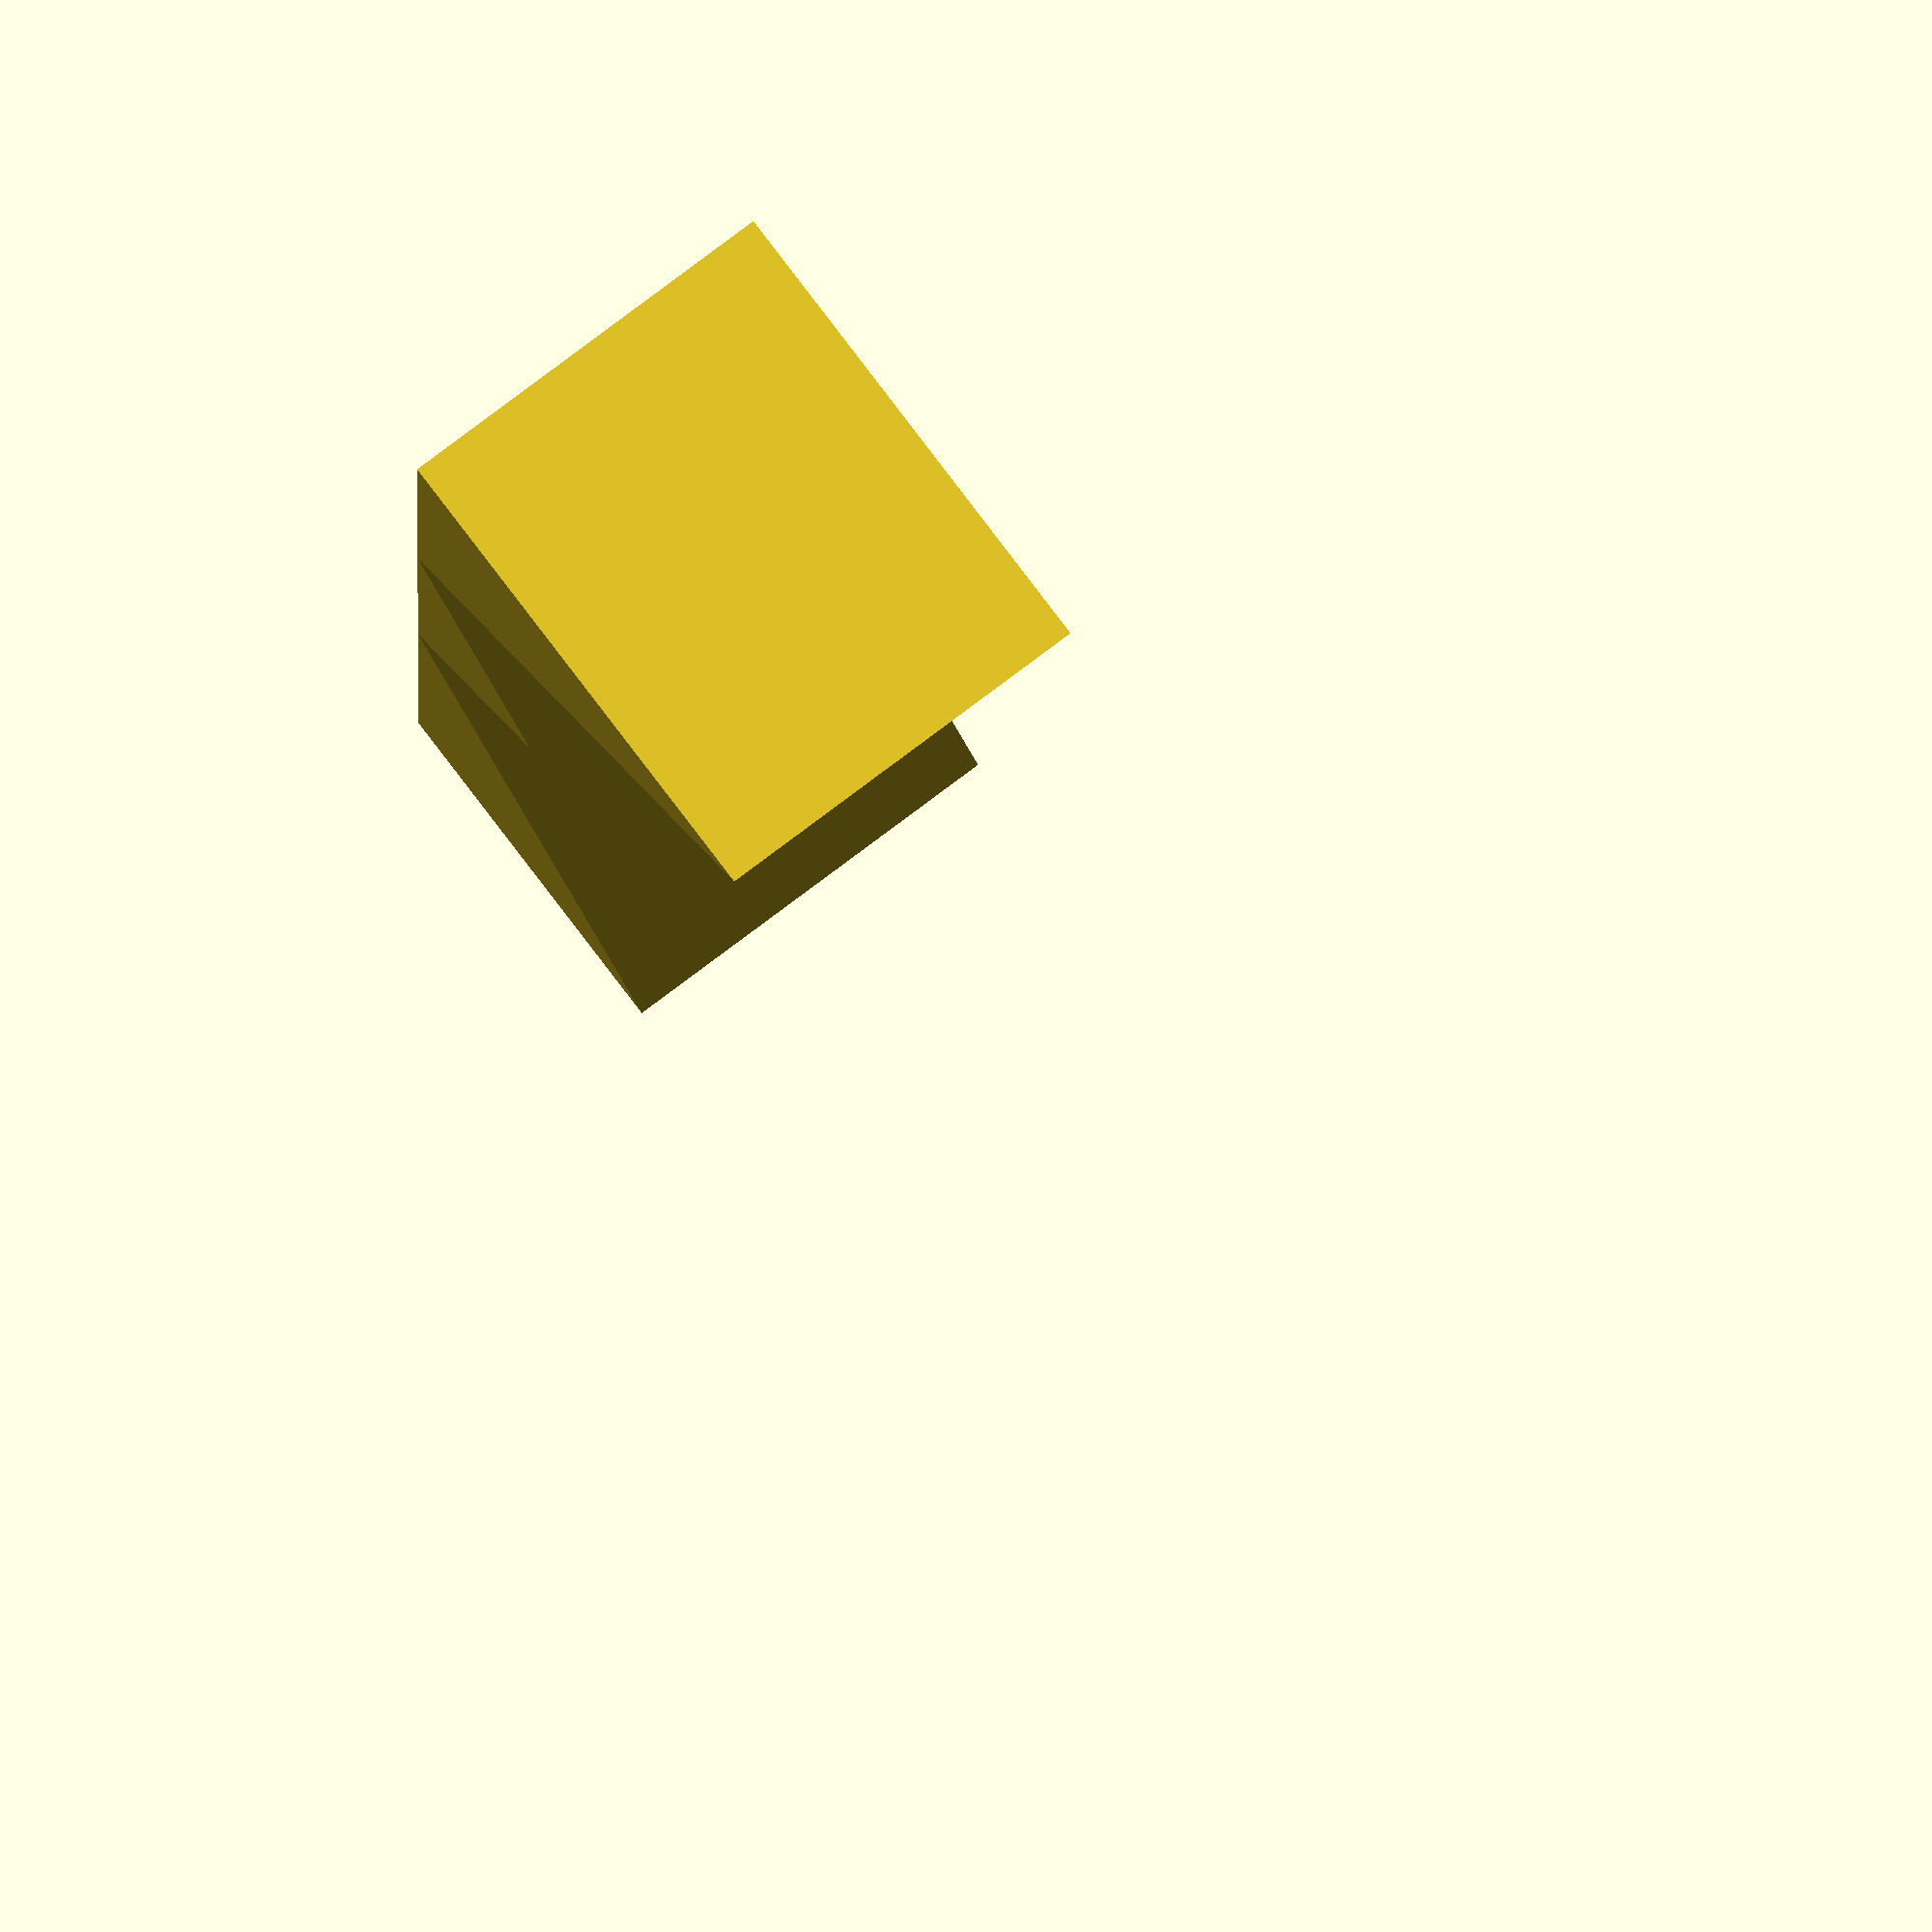
<openscad>
translate([-30,50,0])
scale([3,3,1])
rotate([0,0,+178]) {
    difference() {
        cube([20, 20, 20]);
        translate([7, 0, -1]) {
            rotate([0,0,50]) {
                cube([30, 30, 30]);
            }
        }
        translate([13, 0, -1]) {
            rotate([0,0,50]) {
                cube([30, 30, 30]);
            }
        }
    }
}

</openscad>
<views>
elev=281.5 azim=88.1 roll=233.0 proj=o view=solid
</views>
